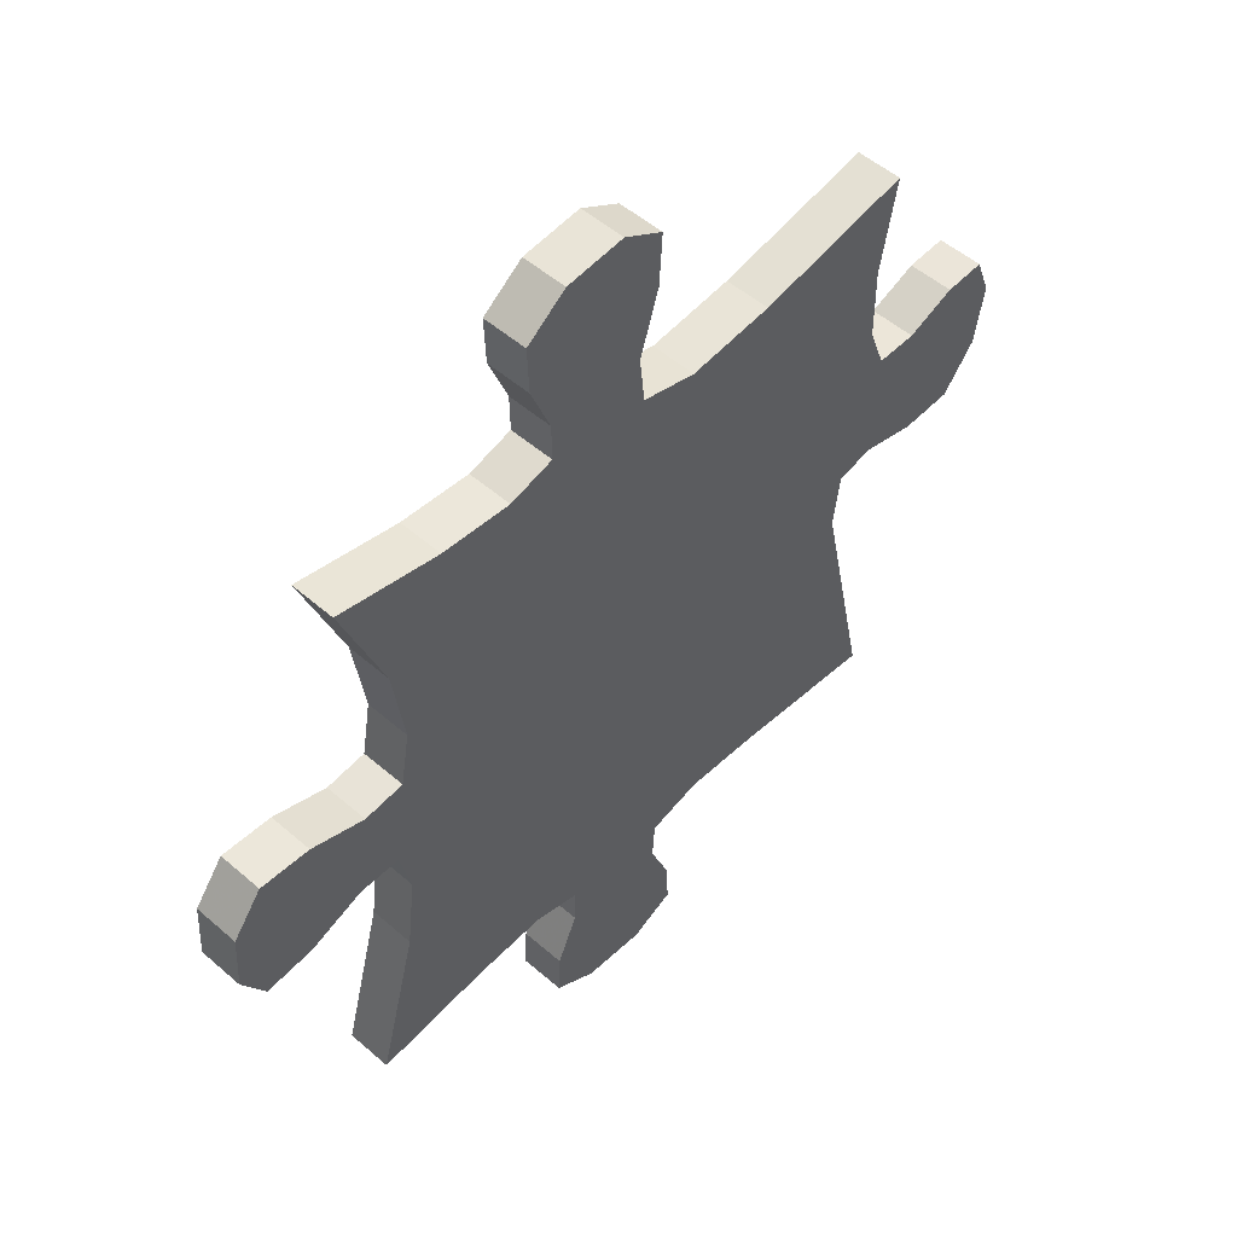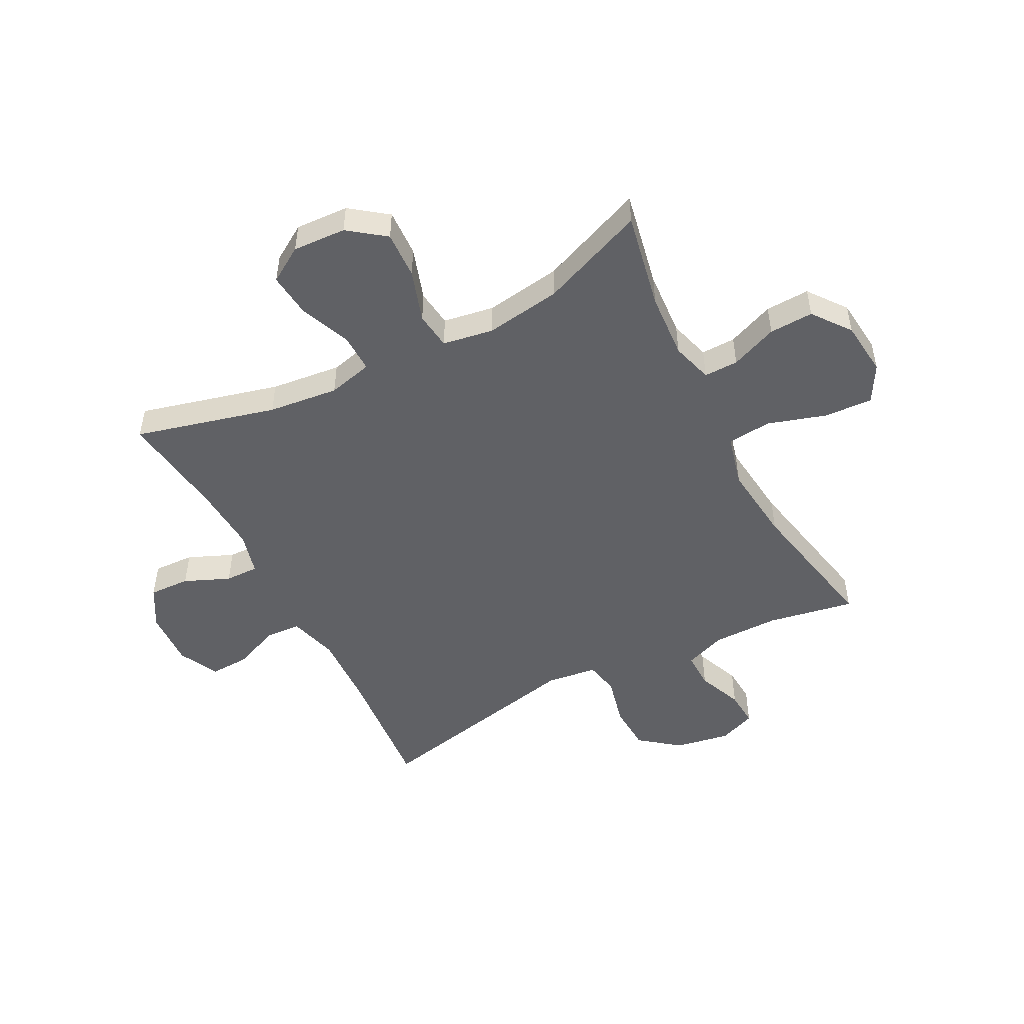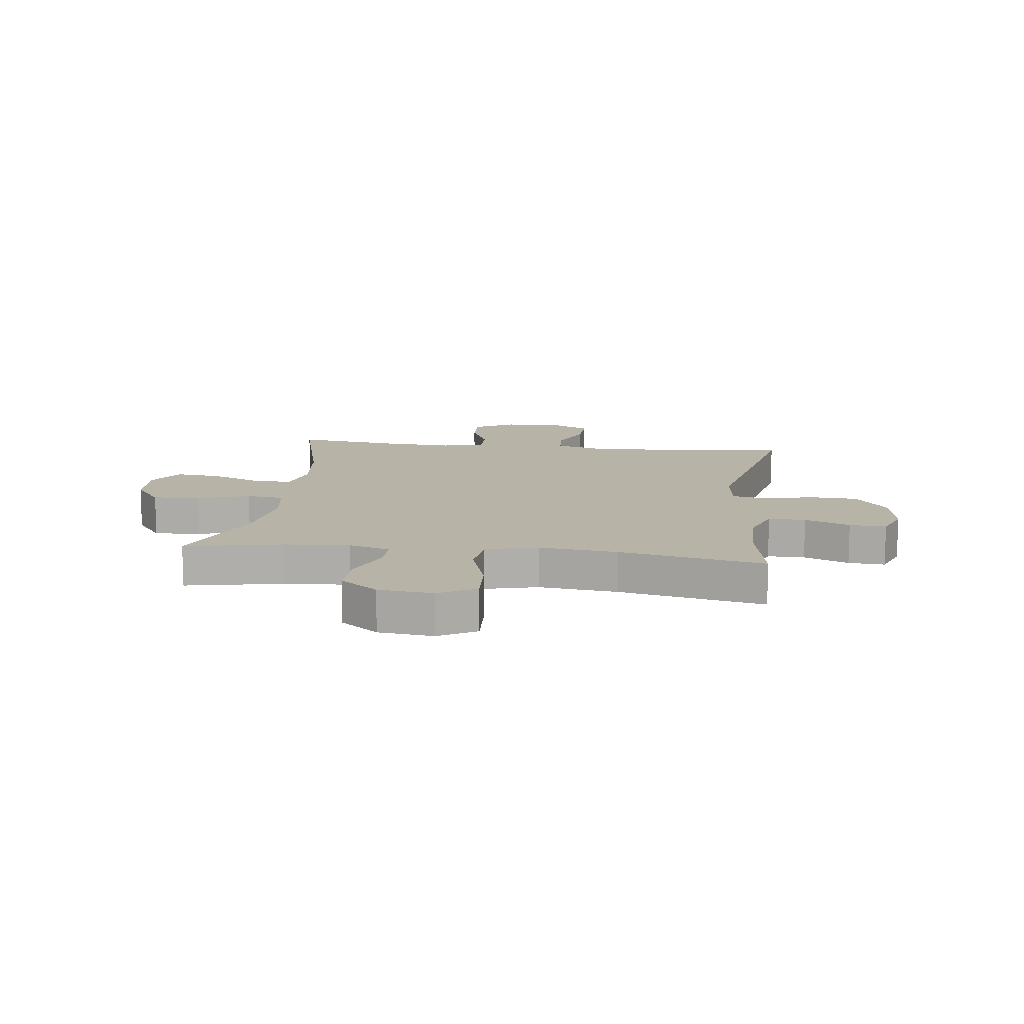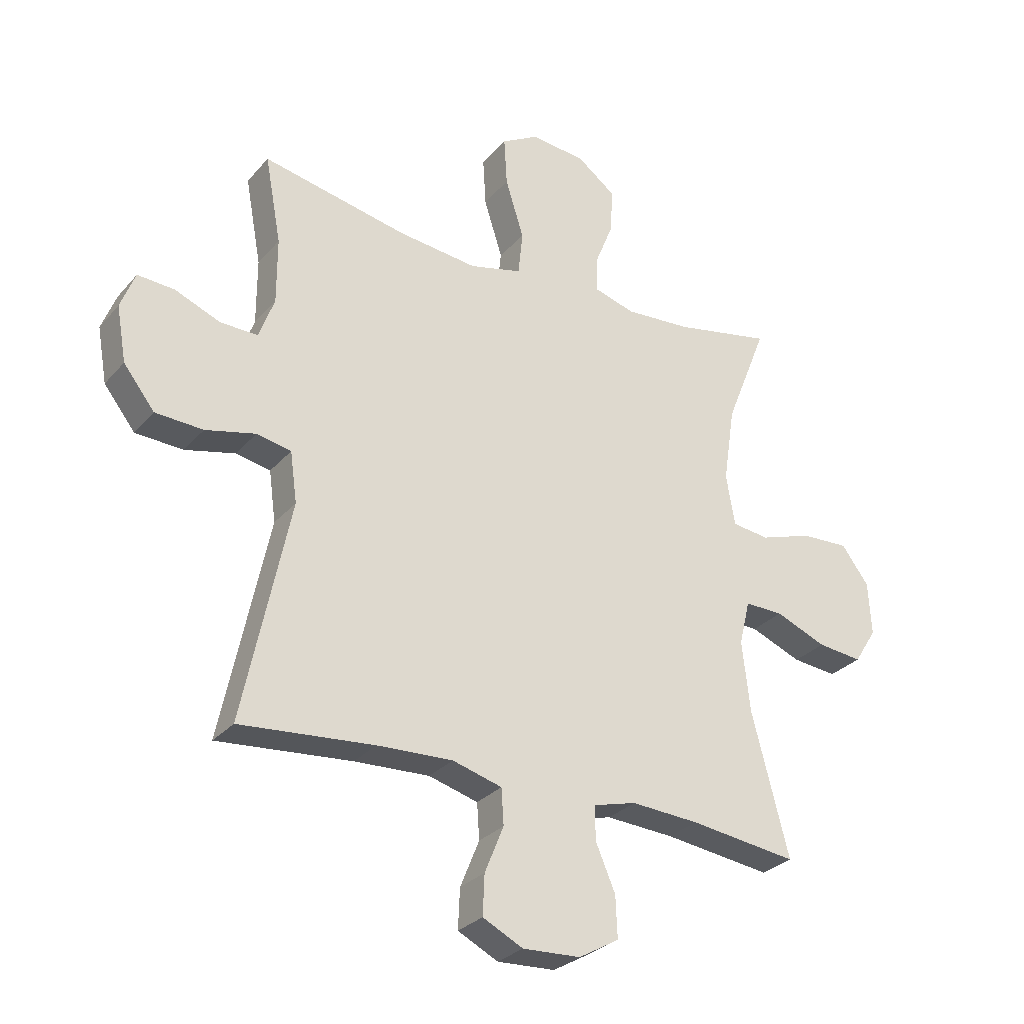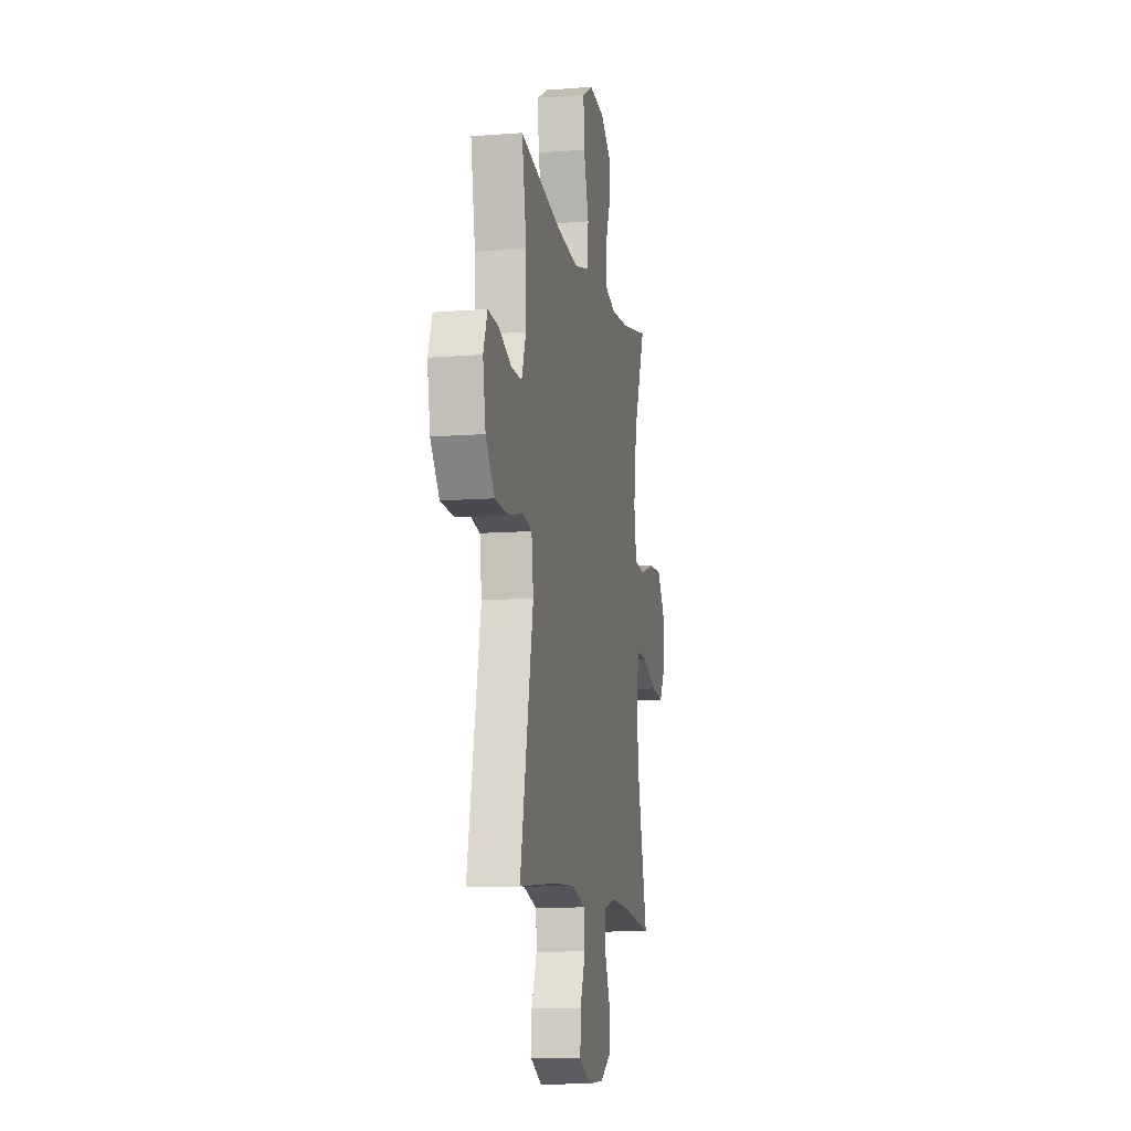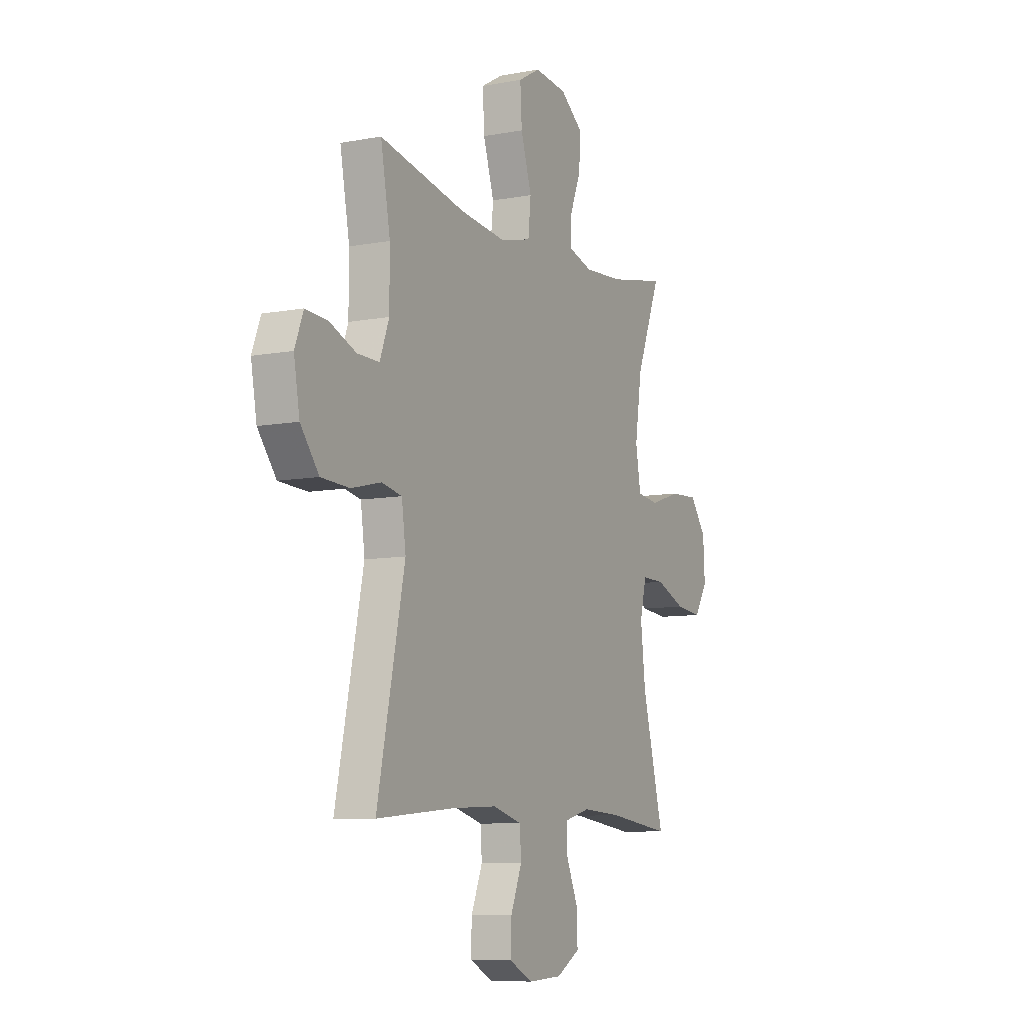
<metadata>
{"format":"obj","ext":"obj","renderer":"f3d","projection":"perspective","resolution":1024,"background":"white","views":[{"elev":51.3,"azim":-46.6,"up":"+Z"},{"elev":-49.6,"azim":-62.5,"up":"+Y"},{"elev":12.6,"azim":7.2,"up":"+Y"},{"elev":-29.0,"azim":147.7,"up":"+Z"},{"elev":-10.9,"azim":100.8,"up":"+Z"},{"elev":-8.5,"azim":117.2,"up":"+Z"}]}
</metadata>
<code>
v -0.5 0.07 -0.5
v -0.436 0.07 -0.254
v -0.422 0.07 -0.131
v -0.441 0.07 -0.053
v -0.508 0.07 -0.054
v -0.597 0.07 -0.09
v -0.675 0.07 -0.098
v -0.714 0.07 -0.036
v -0.709 0.07 0.057
v -0.661 0.07 0.121
v -0.578 0.07 0.117
v -0.487 0.07 0.087
v -0.422 0.07 0.095
v -0.407 0.07 0.184
v -0.427 0.07 0.317
v -0.5 0.07 0.5
v -0.33 0.07 0.466
v -0.215 0.07 0.458
v -0.143 0.07 0.479
v -0.144 0.07 0.539
v -0.177 0.07 0.621
v -0.18 0.07 0.698
v -0.114 0.07 0.748
v -0.018 0.07 0.758
v 0.047 0.07 0.721
v 0.042 0.07 0.636
v 0.01 0.07 0.534
v 0.018 0.07 0.457
v 0.109 0.07 0.434
v 0.247 0.07 0.449
v 0.5 0.07 0.5
v 0.472 0.07 0.348
v 0.472 0.07 0.233
v 0.499 0.07 0.16
v 0.564 0.07 0.161
v 0.643 0.07 0.193
v 0.707 0.07 0.197
v 0.732 0.07 0.132
v 0.715 0.07 0.036
v 0.661 0.07 -0.033
v 0.578 0.07 -0.037
v 0.491 0.07 -0.016
v 0.431 0.07 -0.028
v 0.419 0.07 -0.116
v 0.5 0.07 -0.5
v 0.267 0.07 -0.479
v 0.136 0.07 -0.473
v 0.05 0.07 -0.497
v 0.046 0.07 -0.559
v 0.079 0.07 -0.64
v 0.082 0.07 -0.709
v 0.012 0.07 -0.744
v -0.088 0.07 -0.739
v -0.158 0.07 -0.699
v -0.155 0.07 -0.627
v -0.121 0.07 -0.548
v -0.12 0.07 -0.489
v -0.195 0.07 -0.469
v -0.313 0.07 -0.476
v -0.5 0 -0.5
v -0.436 0 -0.254
v -0.422 0 -0.131
v -0.441 0 -0.053
v -0.508 0 -0.054
v -0.597 0 -0.09
v -0.675 0 -0.098
v -0.714 0 -0.036
v -0.709 0 0.057
v -0.661 0 0.121
v -0.578 0 0.117
v -0.487 0 0.087
v -0.422 0 0.095
v -0.407 0 0.184
v -0.427 0 0.317
v -0.5 0 0.5
v -0.33 0 0.466
v -0.215 0 0.458
v -0.143 0 0.479
v -0.144 0 0.539
v -0.177 0 0.621
v -0.18 0 0.698
v -0.114 0 0.748
v -0.018 0 0.758
v 0.047 0 0.721
v 0.042 0 0.636
v 0.01 0 0.534
v 0.018 0 0.457
v 0.109 0 0.434
v 0.247 0 0.449
v 0.5 0 0.5
v 0.472 0 0.348
v 0.472 0 0.233
v 0.499 0 0.16
v 0.564 0 0.161
v 0.643 0 0.193
v 0.707 0 0.197
v 0.732 0 0.132
v 0.715 0 0.036
v 0.661 0 -0.033
v 0.578 0 -0.037
v 0.491 0 -0.016
v 0.431 0 -0.028
v 0.419 0 -0.116
v 0.5 0 -0.5
v 0.267 0 -0.479
v 0.136 0 -0.473
v 0.05 0 -0.497
v 0.046 0 -0.559
v 0.079 0 -0.64
v 0.082 0 -0.709
v 0.012 0 -0.744
v -0.088 0 -0.739
v -0.158 0 -0.699
v -0.155 0 -0.627
v -0.121 0 -0.548
v -0.12 0 -0.489
v -0.195 0 -0.469
v -0.313 0 -0.476
f 54 55 56
f 53 54 56
f 52 53 56
f 51 52 56
f 50 51 56
f 49 50 56
f 48 49 56 57
f 47 48 57 58
f 44 45 46
f 43 44 46 47
f 40 41 42
f 39 40 42
f 38 39 42
f 37 38 42
f 36 37 42
f 35 36 42
f 34 35 42 43
f 43 47 58
f 34 43 58
f 33 34 58
f 30 31 32
f 33 58 59
f 32 33 59
f 30 32 59
f 29 30 59
f 25 26 27
f 24 25 27
f 23 24 27
f 22 23 27
f 21 22 27
f 20 21 27
f 19 20 27 28
f 15 16 17
f 14 15 17 18
f 28 29 59
f 19 28 59
f 18 19 59
f 14 18 59
f 13 14 59
f 10 11 12
f 9 10 12
f 8 9 12
f 7 8 12
f 6 7 12
f 5 6 12
f 59 1 2
f 59 2 3
f 13 59 3 4
f 4 5 12 13
f 115 114 113
f 115 113 112
f 115 112 111
f 115 111 110
f 115 110 109
f 115 109 108
f 116 115 108 107
f 117 116 107 106
f 105 104 103
f 106 105 103 102
f 101 100 99
f 101 99 98
f 101 98 97
f 101 97 96
f 101 96 95
f 101 95 94
f 102 101 94 93
f 117 106 102
f 117 102 93
f 117 93 92
f 91 90 89
f 118 117 92
f 118 92 91
f 118 91 89
f 118 89 88
f 86 85 84
f 86 84 83
f 86 83 82
f 86 82 81
f 86 81 80
f 86 80 79
f 87 86 79 78
f 76 75 74
f 77 76 74 73
f 118 88 87
f 118 87 78
f 118 78 77
f 118 77 73
f 118 73 72
f 71 70 69
f 71 69 68
f 71 68 67
f 71 67 66
f 71 66 65
f 71 65 64
f 61 60 118
f 62 61 118
f 63 62 118 72
f 72 71 64 63
f 1 60 61 2
f 2 61 62 3
f 3 62 63 4
f 4 63 64 5
f 5 64 65 6
f 6 65 66 7
f 7 66 67 8
f 8 67 68 9
f 9 68 69 10
f 10 69 70 11
f 11 70 71 12
f 12 71 72 13
f 13 72 73 14
f 14 73 74 15
f 15 74 75 16
f 16 75 76 17
f 17 76 77 18
f 18 77 78 19
f 19 78 79 20
f 20 79 80 21
f 21 80 81 22
f 22 81 82 23
f 23 82 83 24
f 24 83 84 25
f 25 84 85 26
f 26 85 86 27
f 27 86 87 28
f 28 87 88 29
f 29 88 89 30
f 30 89 90 31
f 31 90 91 32
f 32 91 92 33
f 33 92 93 34
f 34 93 94 35
f 35 94 95 36
f 36 95 96 37
f 37 96 97 38
f 38 97 98 39
f 39 98 99 40
f 40 99 100 41
f 41 100 101 42
f 42 101 102 43
f 43 102 103 44
f 44 103 104 45
f 45 104 105 46
f 46 105 106 47
f 47 106 107 48
f 48 107 108 49
f 49 108 109 50
f 50 109 110 51
f 51 110 111 52
f 52 111 112 53
f 53 112 113 54
f 54 113 114 55
f 55 114 115 56
f 56 115 116 57
f 57 116 117 58
f 58 117 118 59
f 59 118 60 1

</code>
